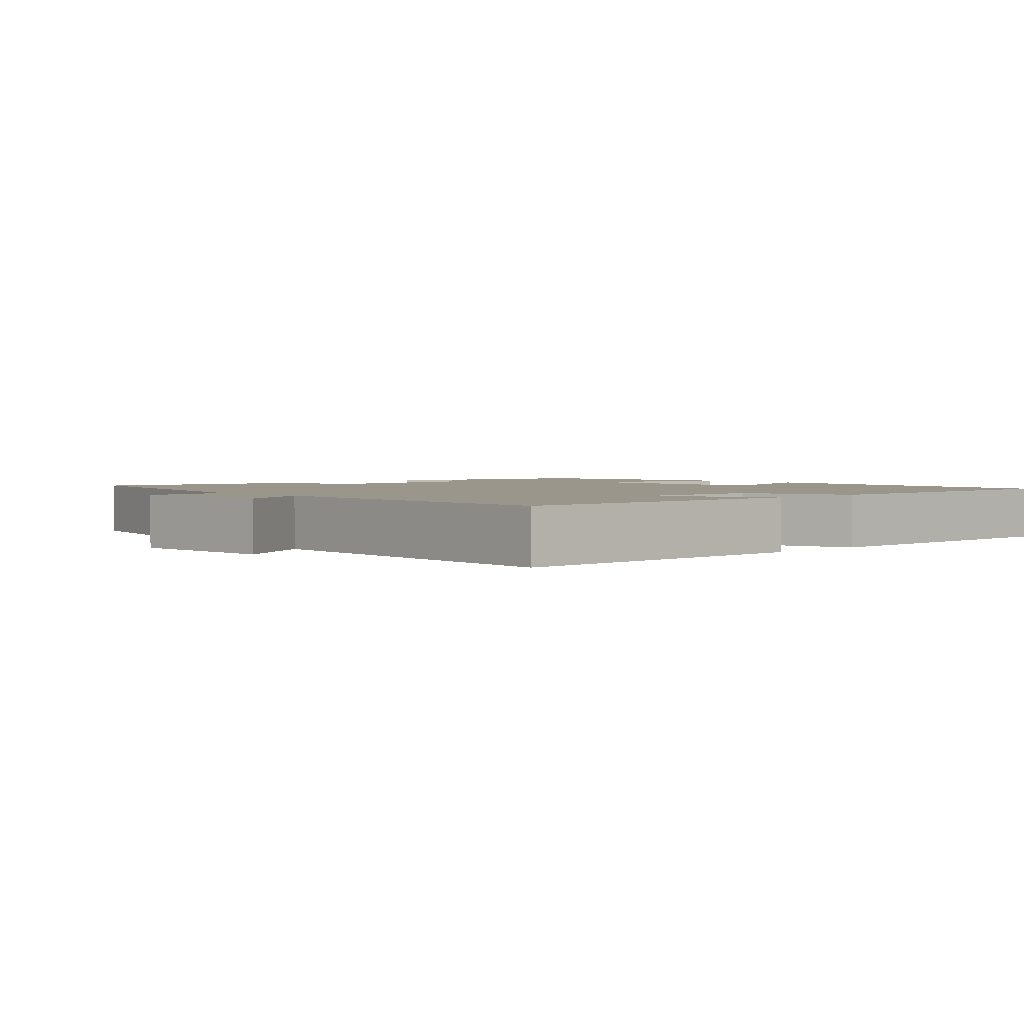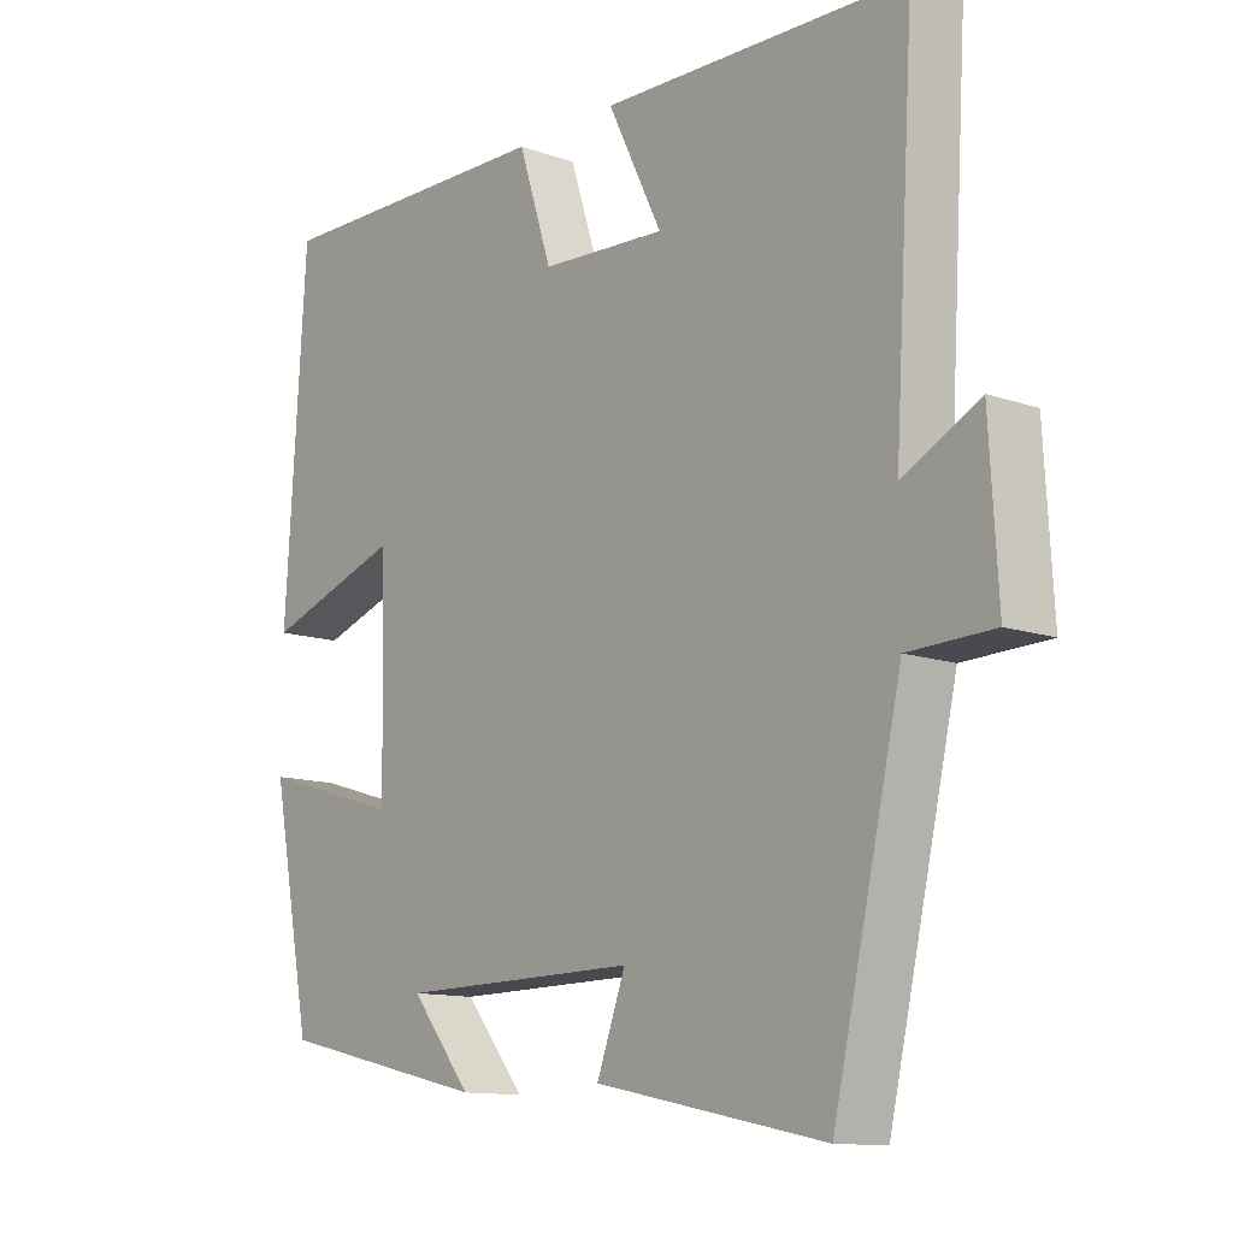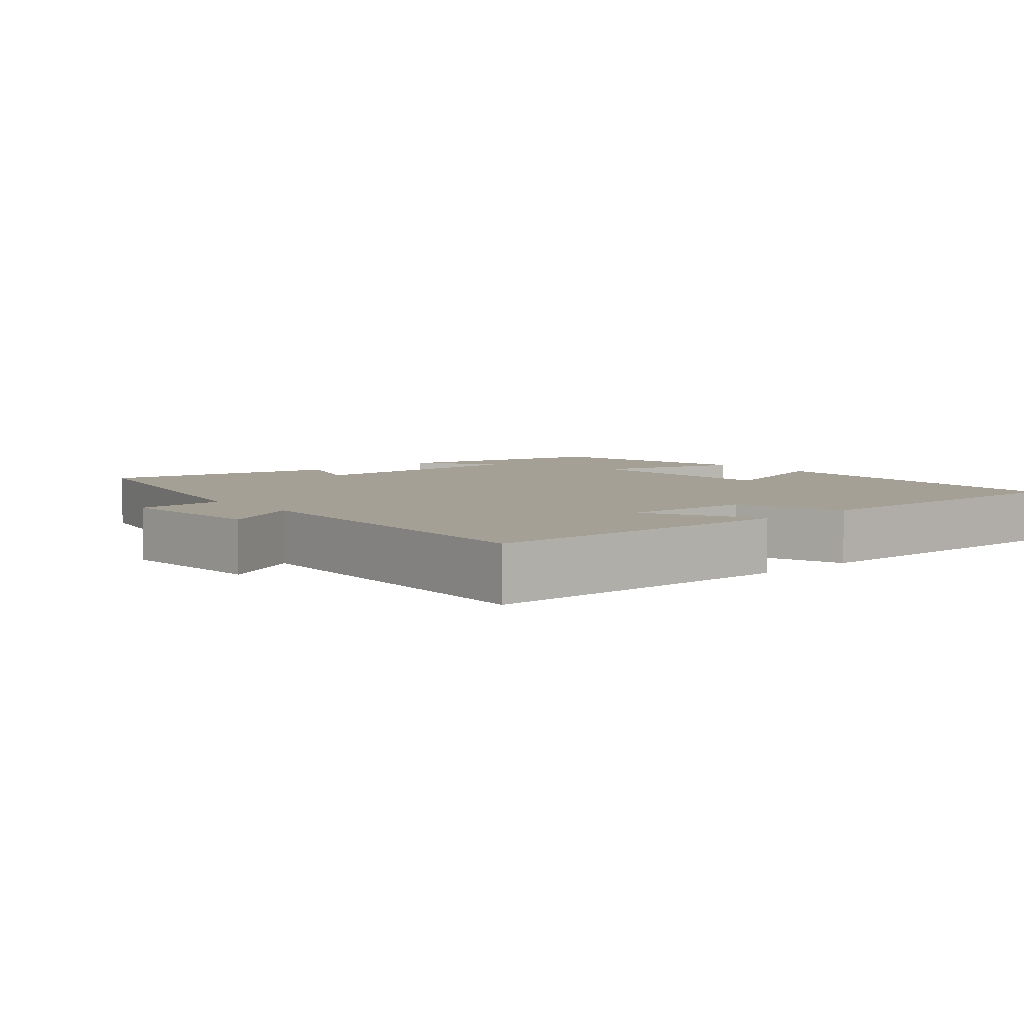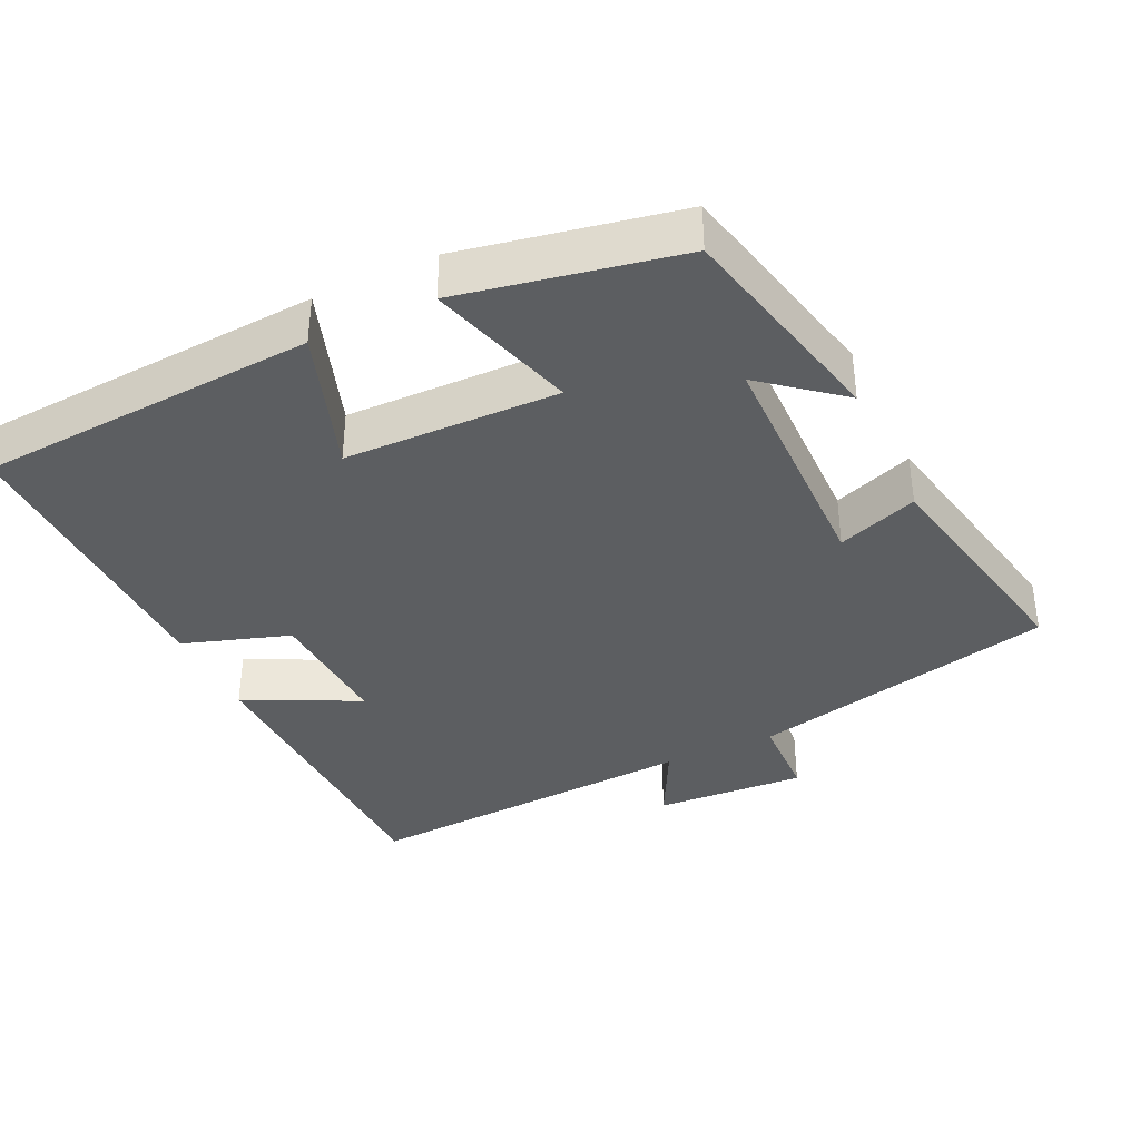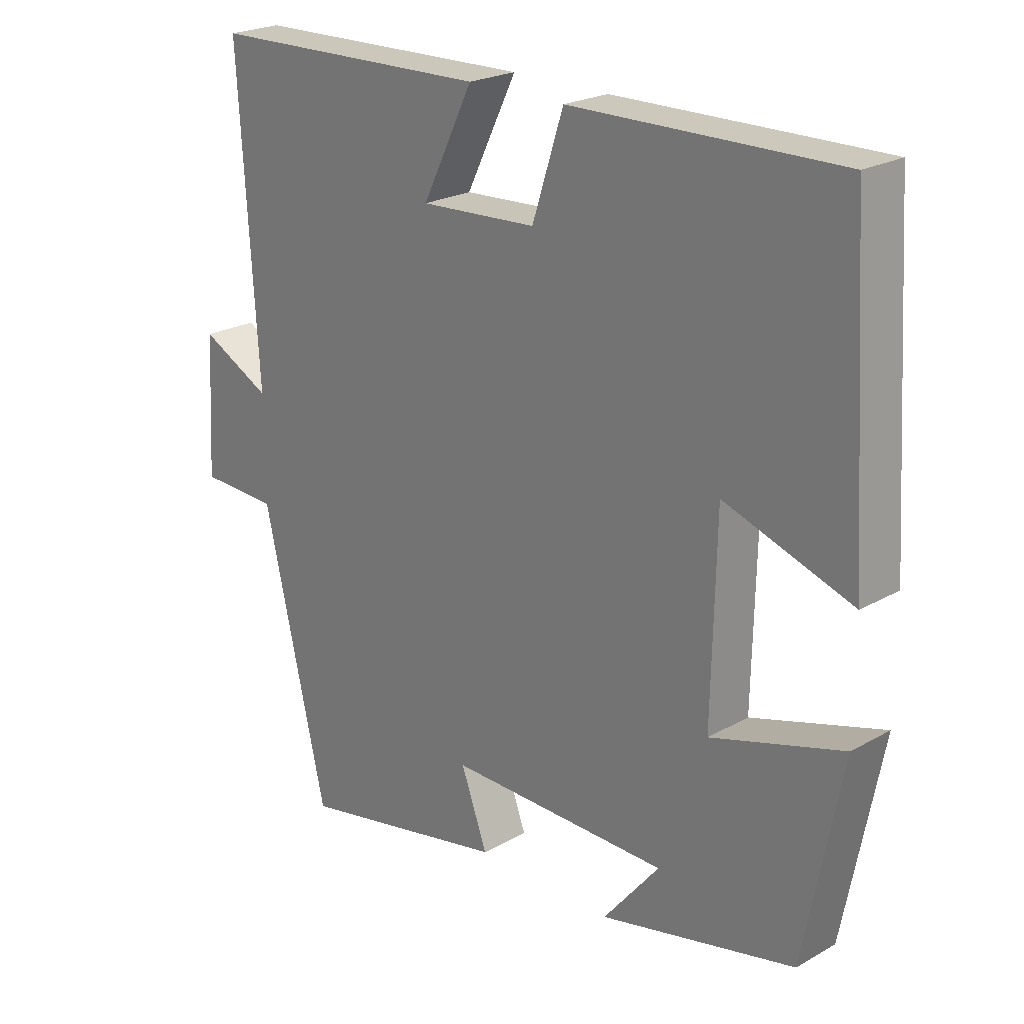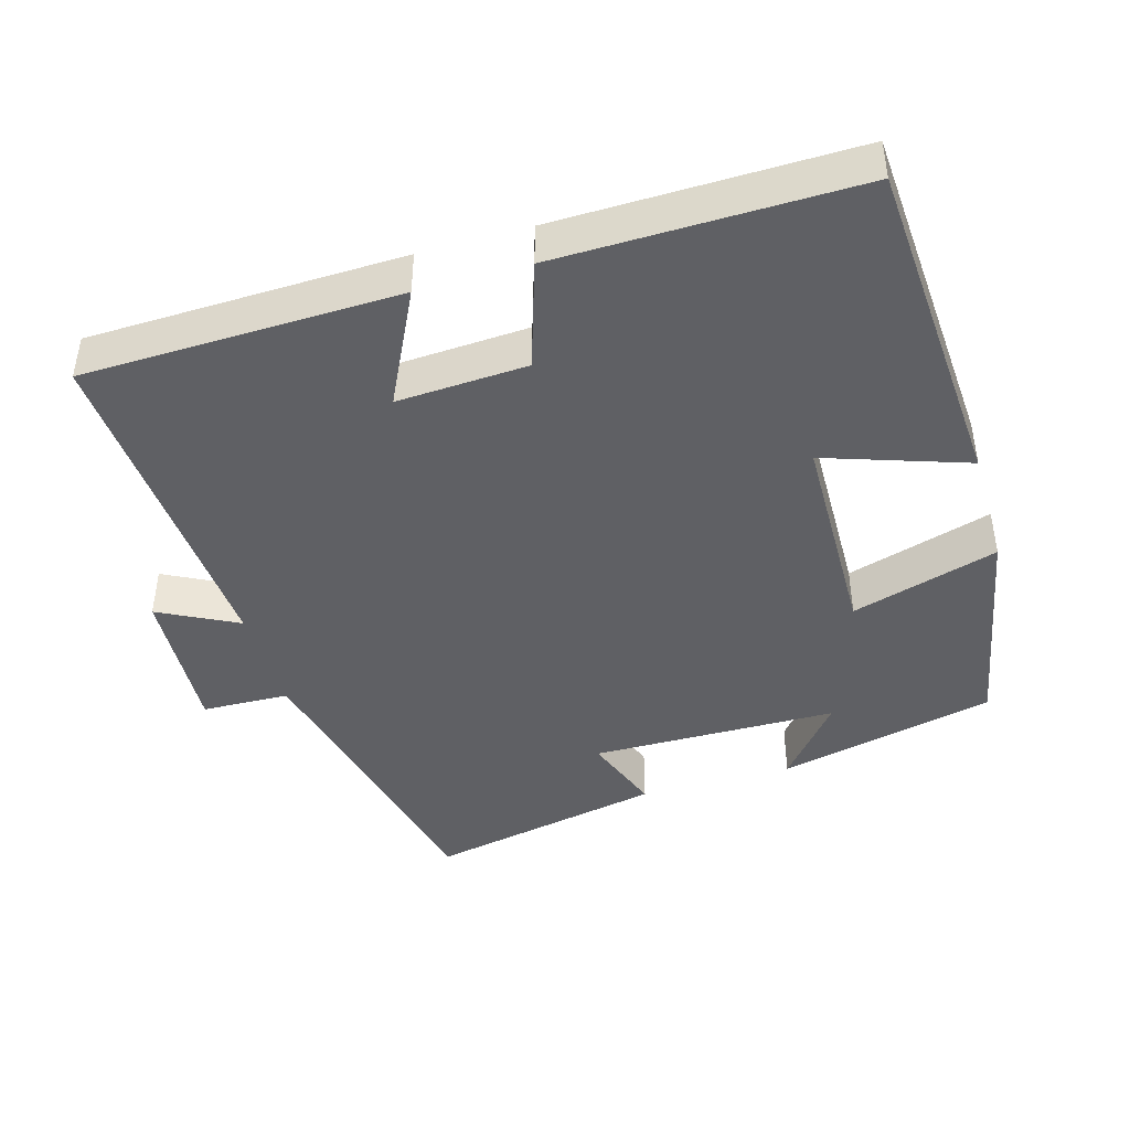
<metadata>
{"format":"obj","ext":"obj","renderer":"f3d","projection":"perspective","resolution":1024,"background":"white","views":[{"elev":2.3,"azim":-43.8,"up":"+Y"},{"elev":-12.2,"azim":-129.5,"up":"+Z"},{"elev":5.8,"azim":-41.1,"up":"+Y"},{"elev":-37.3,"azim":115.2,"up":"+Y"},{"elev":22.9,"azim":46.1,"up":"+Z"},{"elev":-43.4,"azim":16.2,"up":"+Y"}]}
</metadata>
<code>
v 0.442 0.07 -0.43
v 0.14 0.07 -0.5
v 0.227 0.07 -0.393
v -0.115 0.07 -0.389
v -0.074 0.07 -0.5
v -0.402 0.07 -0.567
v -0.5 0.07 -0.142
v -0.621 0.07 -0.138
v -0.609 0.07 0.072
v -0.5 0.07 0.016
v -0.529 0.07 0.489
v -0.093 0.07 0.5
v -0.171 0.07 0.342
v 0.009 0.07 0.352
v 0.057 0.07 0.5
v 0.47 0.07 0.506
v 0.5 0.07 0.039
v 0.303 0.07 0.106
v 0.297 0.07 -0.19
v 0.5 0.07 -0.129
v 0.442 0 -0.43
v 0.14 0 -0.5
v 0.227 0 -0.393
v -0.115 0 -0.389
v -0.074 0 -0.5
v -0.402 0 -0.567
v -0.5 0 -0.142
v -0.621 0 -0.138
v -0.609 0 0.072
v -0.5 0 0.016
v -0.529 0 0.489
v -0.093 0 0.5
v -0.171 0 0.342
v 0.009 0 0.352
v 0.057 0 0.5
v 0.47 0 0.506
v 0.5 0 0.039
v 0.303 0 0.106
v 0.297 0 -0.19
v 0.5 0 -0.129
f 19 20 1
f 16 17 18
f 15 16 18
f 14 15 18
f 13 14 18 19
f 10 11 12 13
f 10 13 19 1
f 7 8 9 10
f 6 7 10
f 5 6 10
f 4 5 10
f 3 4 10
f 1 2 3
f 1 3 10
f 21 40 39
f 38 37 36
f 38 36 35
f 38 35 34
f 39 38 34 33
f 33 32 31 30
f 21 39 33 30
f 30 29 28 27
f 30 27 26
f 30 26 25
f 30 25 24
f 30 24 23
f 23 22 21
f 30 23 21
f 1 21 22 2
f 2 22 23 3
f 3 23 24 4
f 4 24 25 5
f 5 25 26 6
f 6 26 27 7
f 7 27 28 8
f 8 28 29 9
f 9 29 30 10
f 10 30 31 11
f 11 31 32 12
f 12 32 33 13
f 13 33 34 14
f 14 34 35 15
f 15 35 36 16
f 16 36 37 17
f 17 37 38 18
f 18 38 39 19
f 19 39 40 20
f 20 40 21 1

</code>
